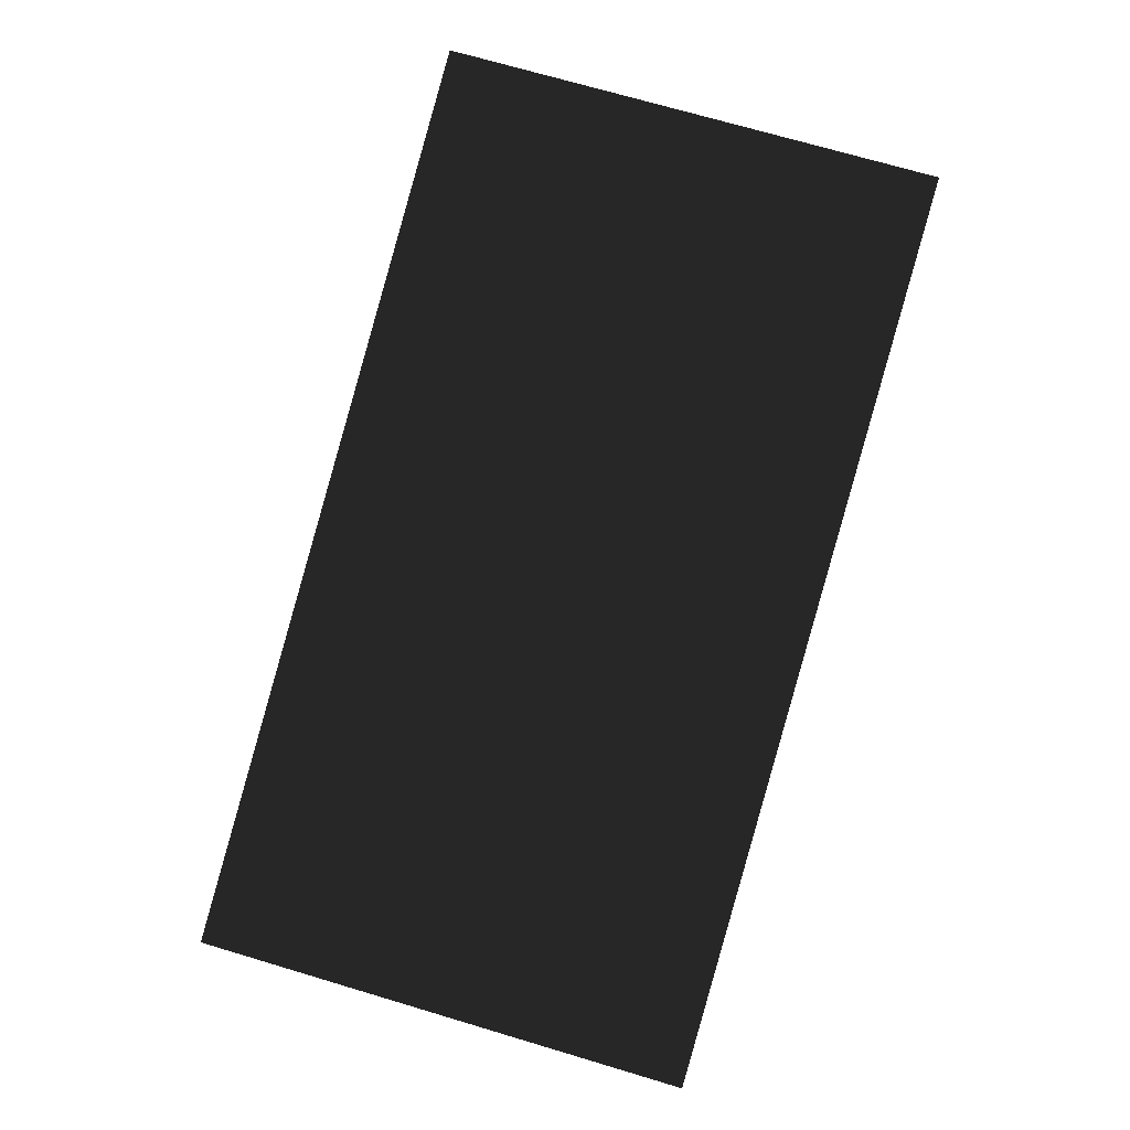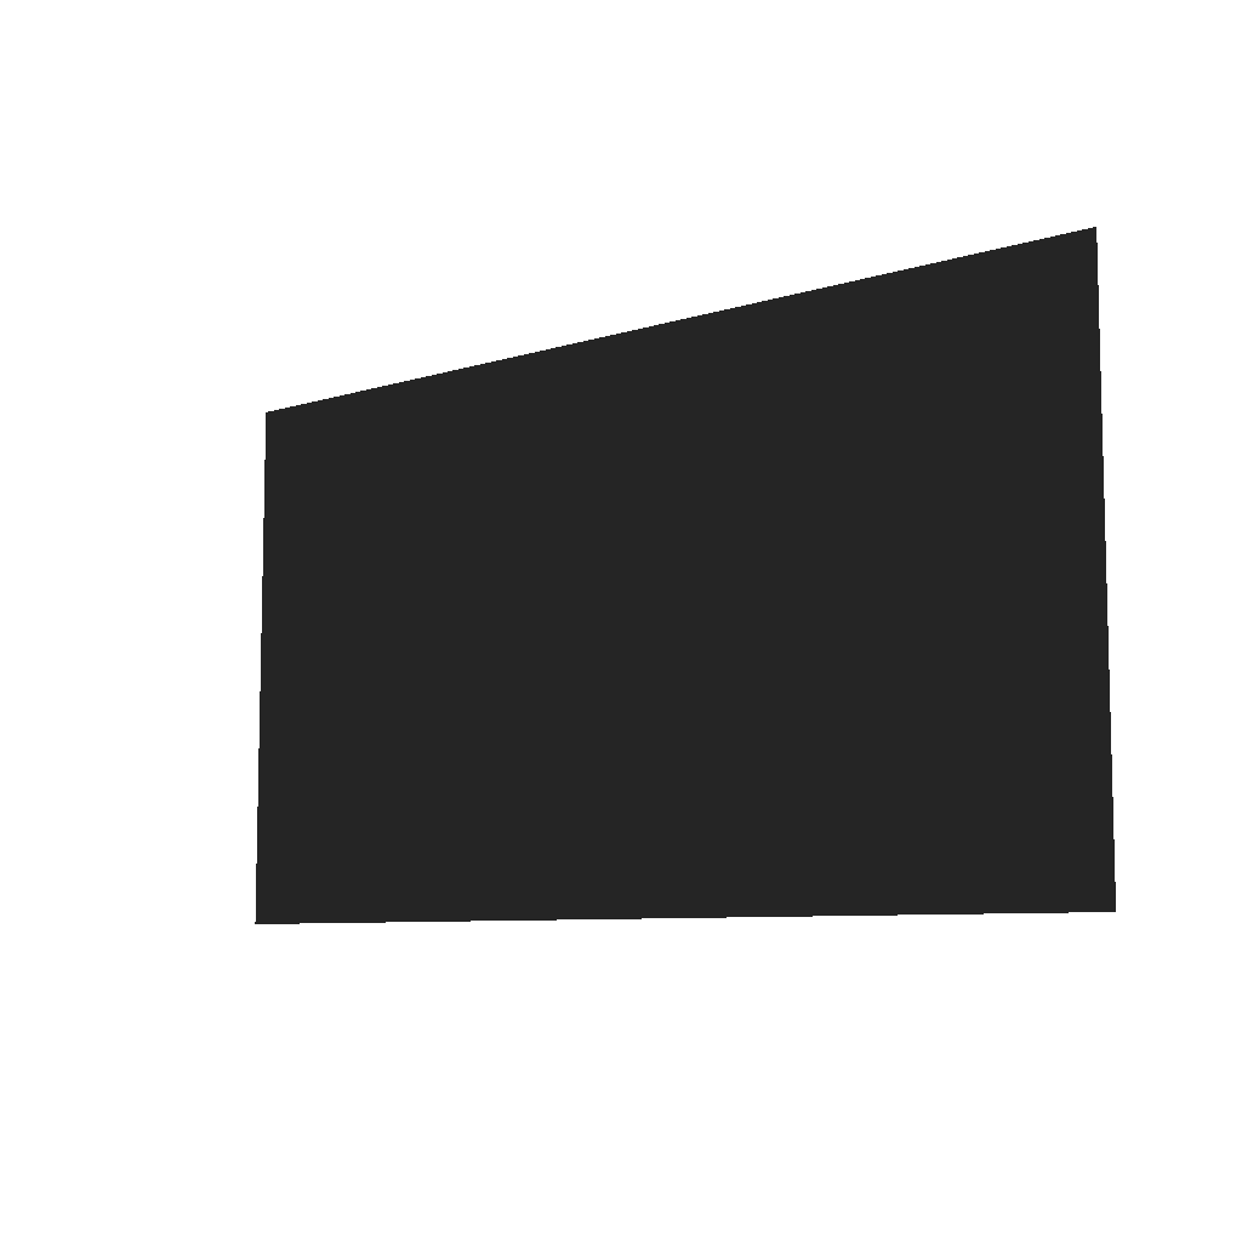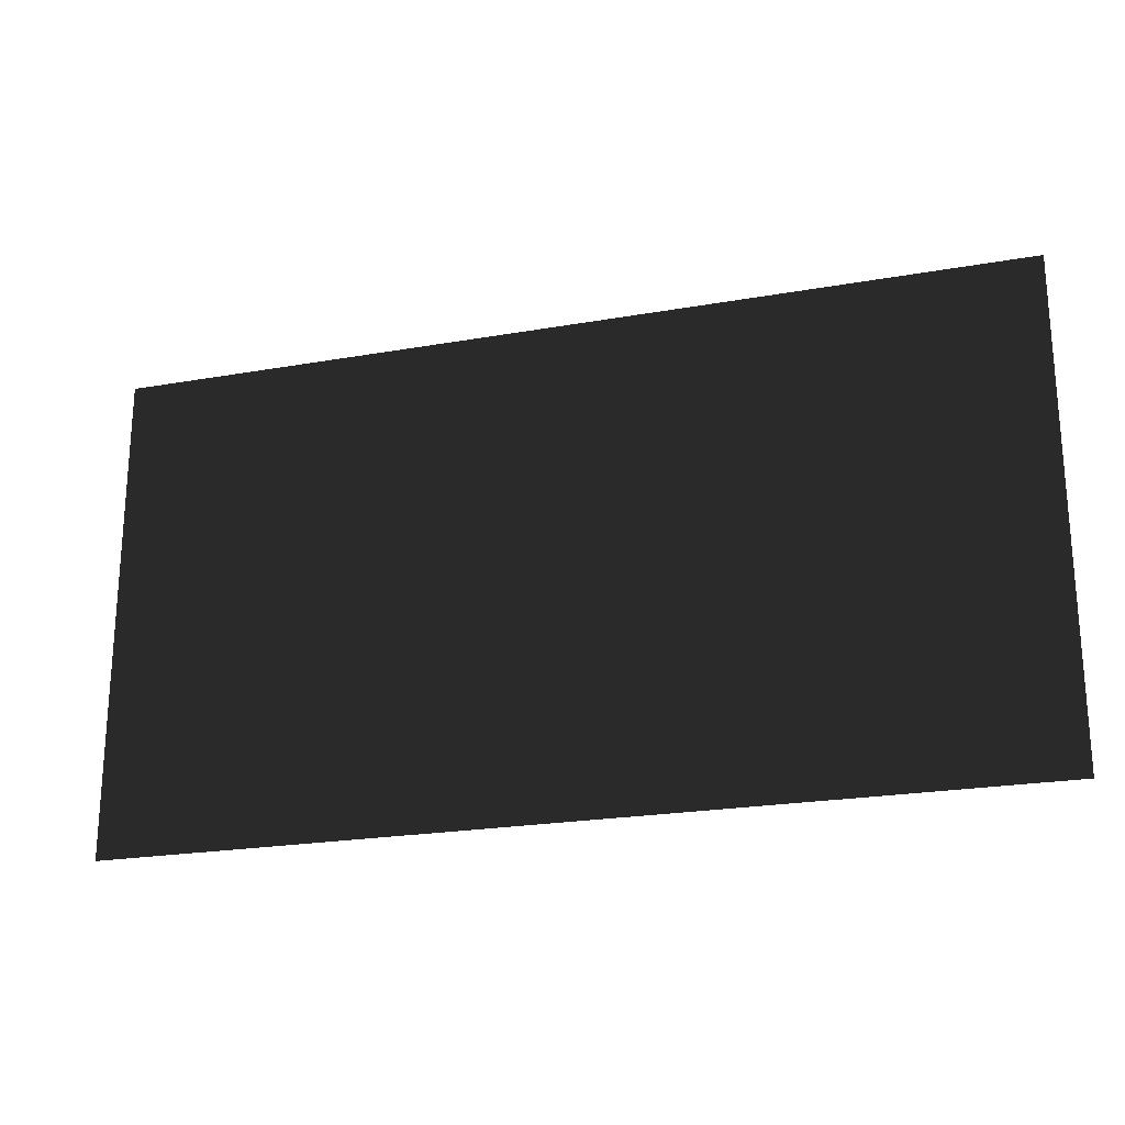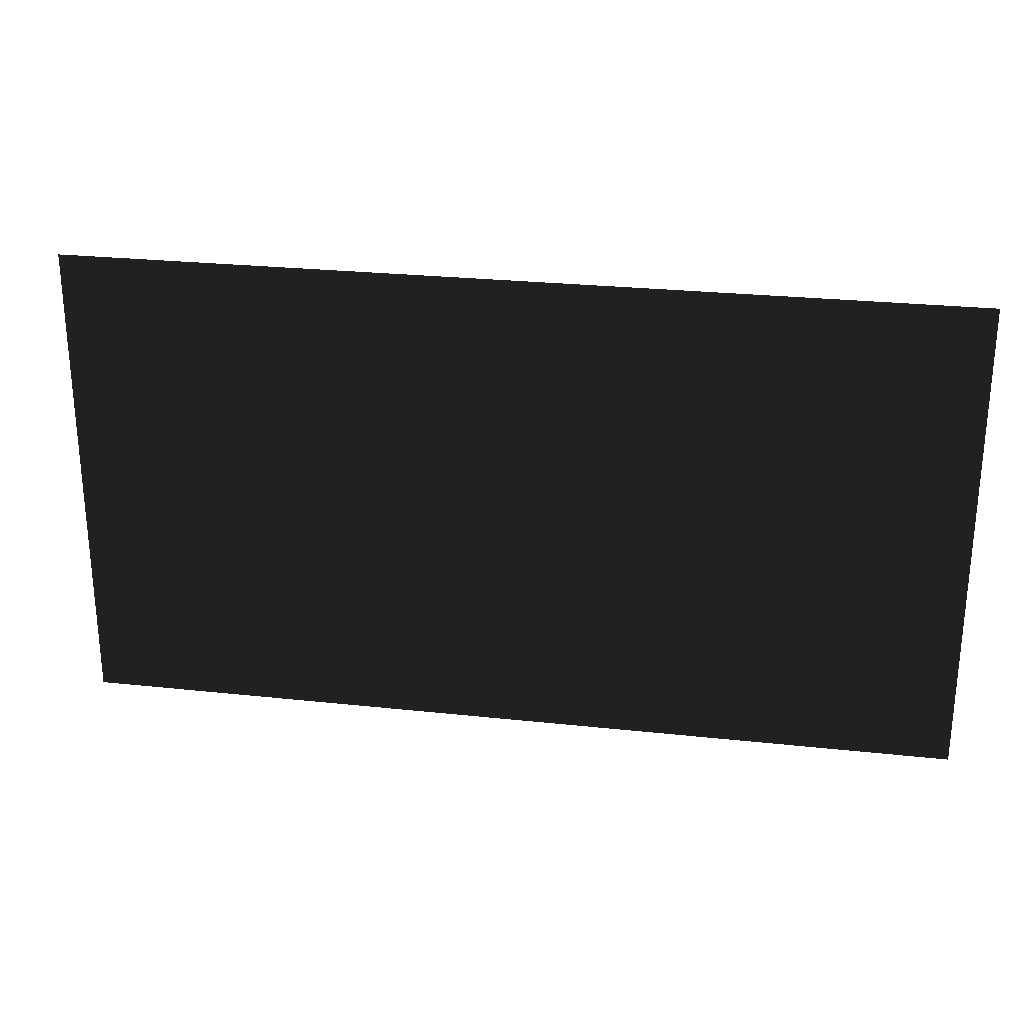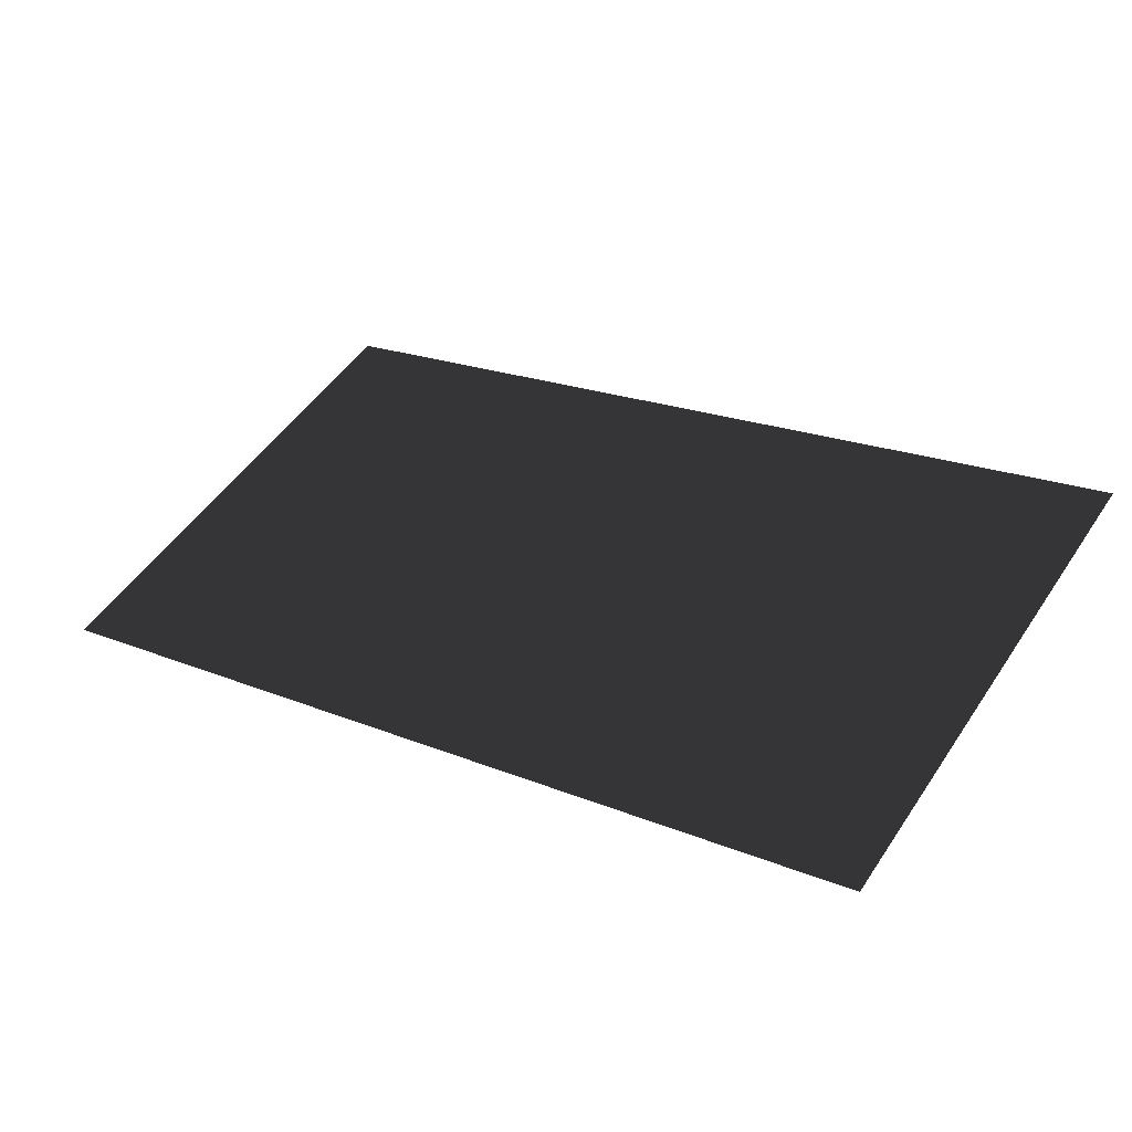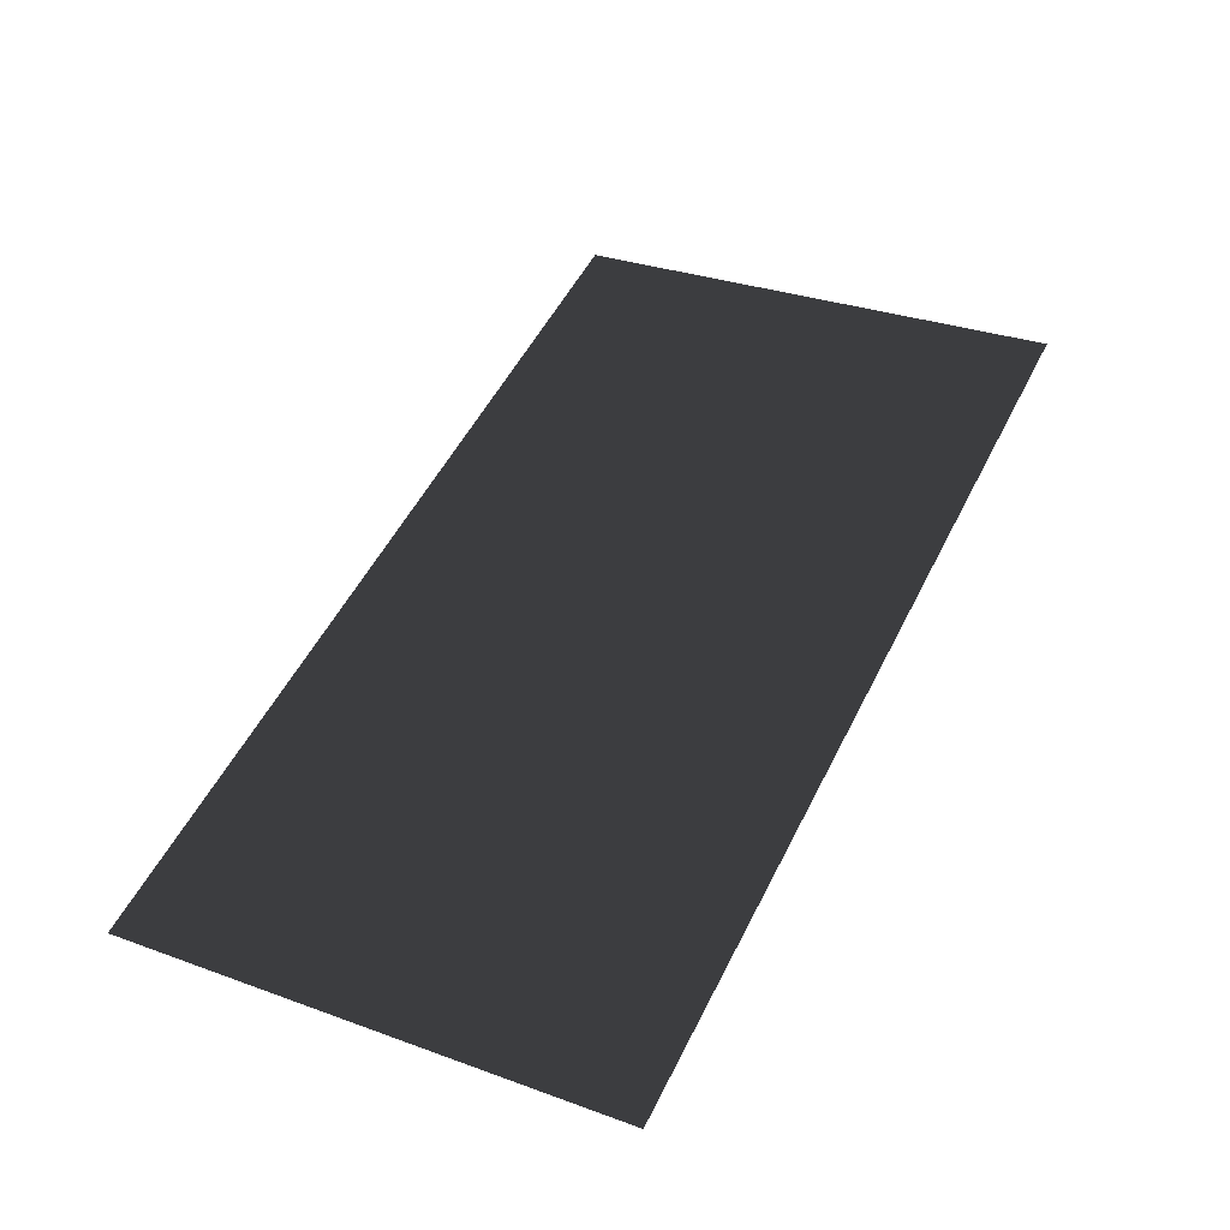
<metadata>
{"format":"obj","ext":"obj","renderer":"f3d","projection":"perspective","resolution":1024,"background":"white","views":[{"elev":72.0,"azim":-73.5,"up":"+Z"},{"elev":-8.0,"azim":23.0,"up":"+Y"},{"elev":-22.4,"azim":-0.9,"up":"+Y"},{"elev":26.2,"azim":-8.2,"up":"+Y"},{"elev":51.0,"azim":32.9,"up":"+Z"},{"elev":31.3,"azim":-62.8,"up":"+Z"}]}
</metadata>
<code>
v -1.164 -0.0475 0.318
v 0.8162 -0.0475 0.9586
v -1.164 1.078 0.318
v 0.8162 1.078 0.9586
o left_softbox
f 1 3 4
f 2 1 4

</code>
